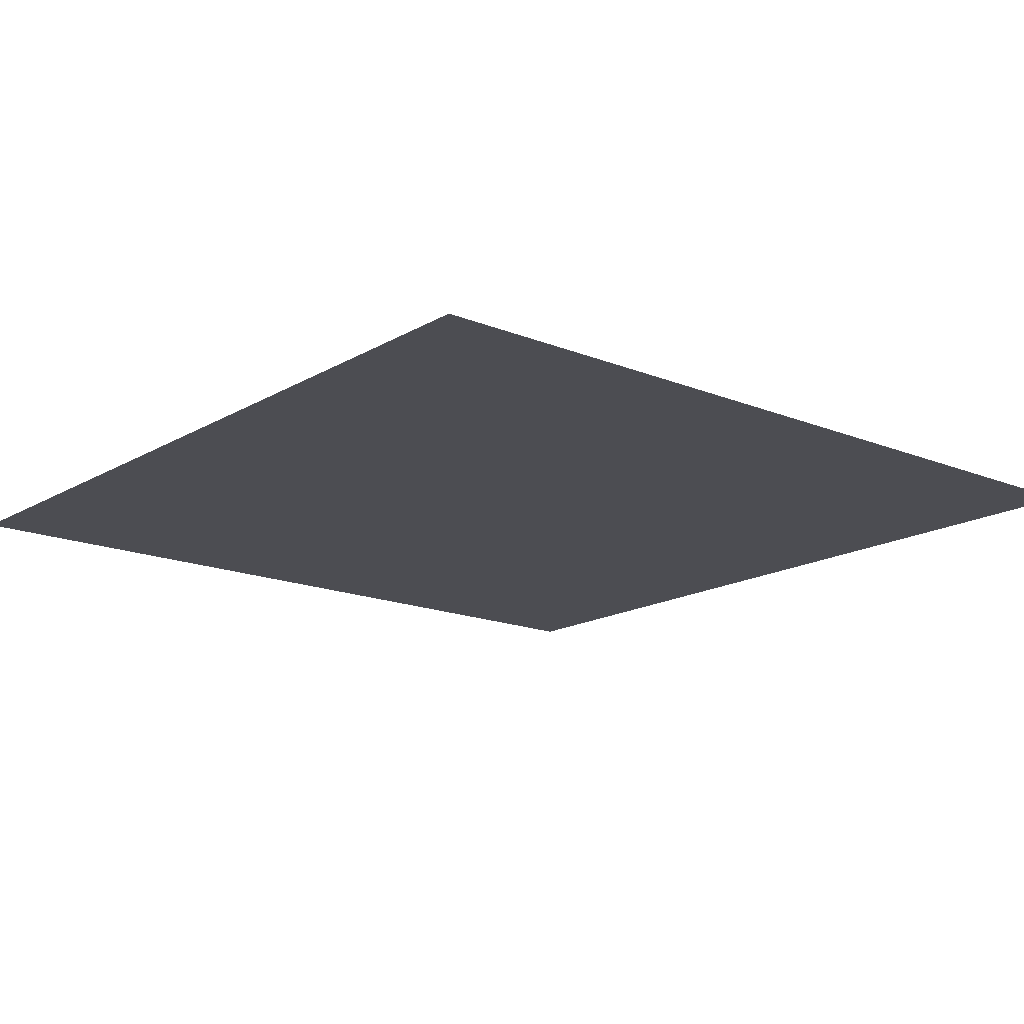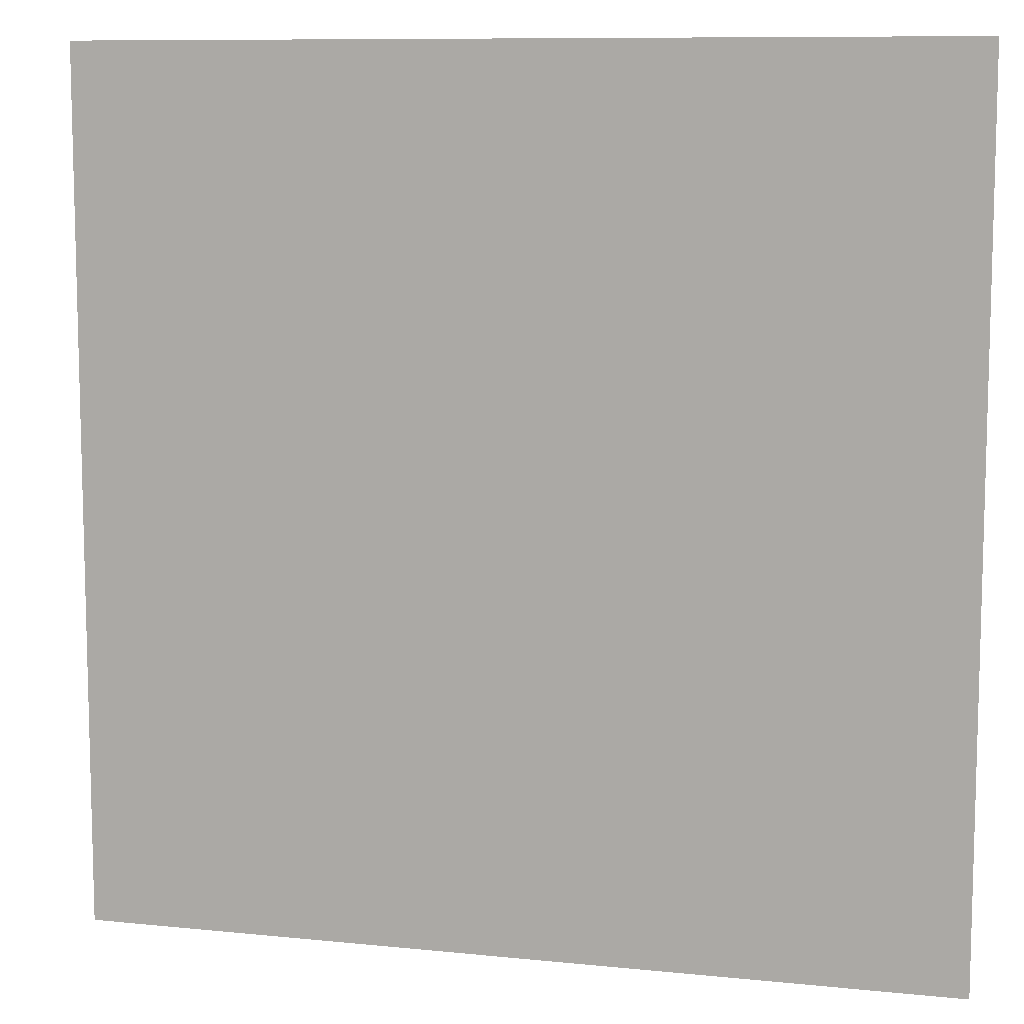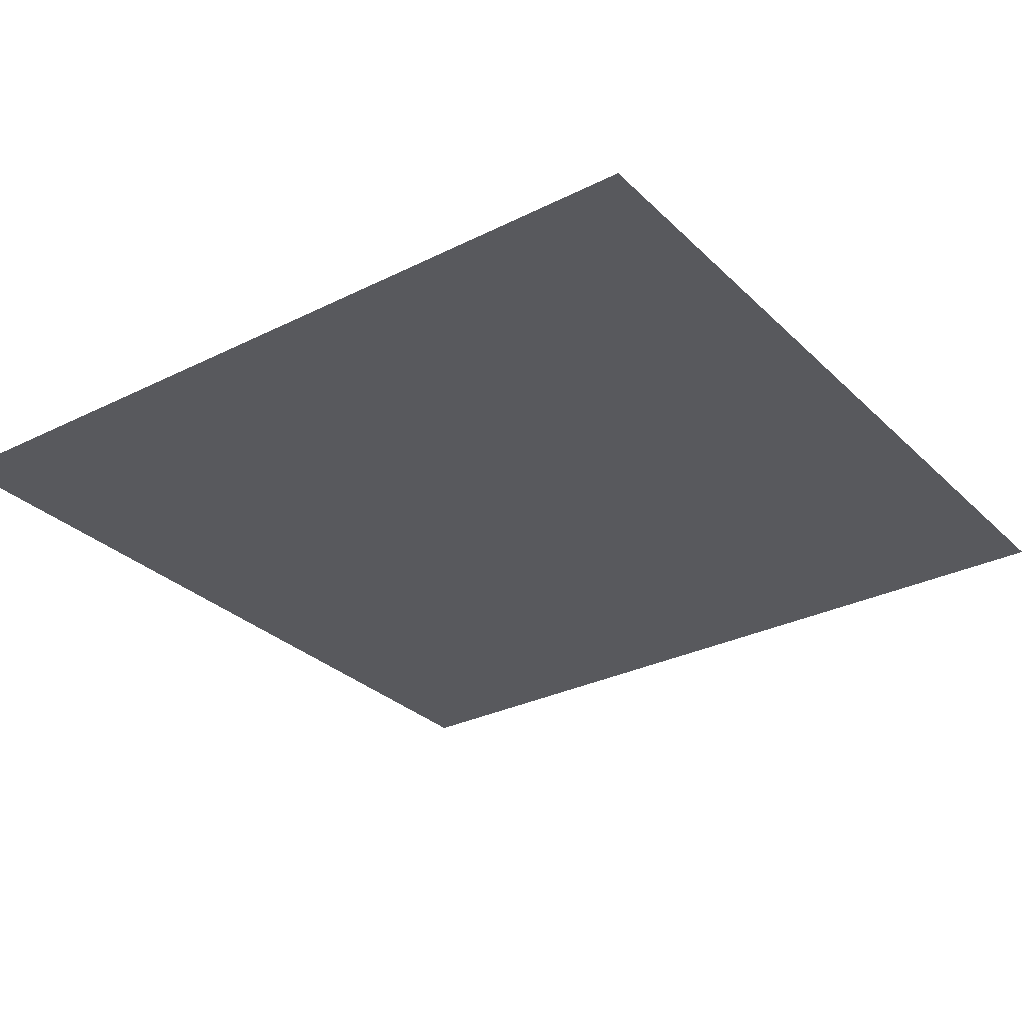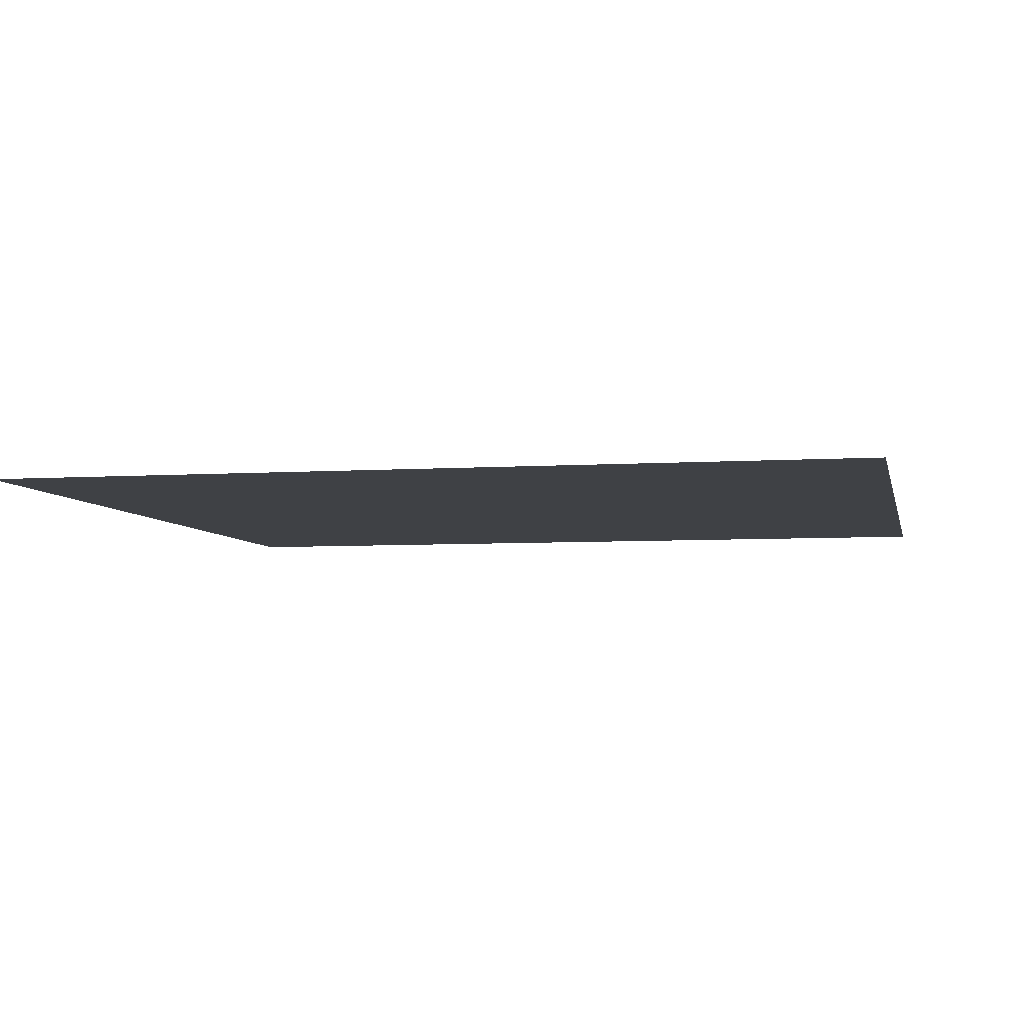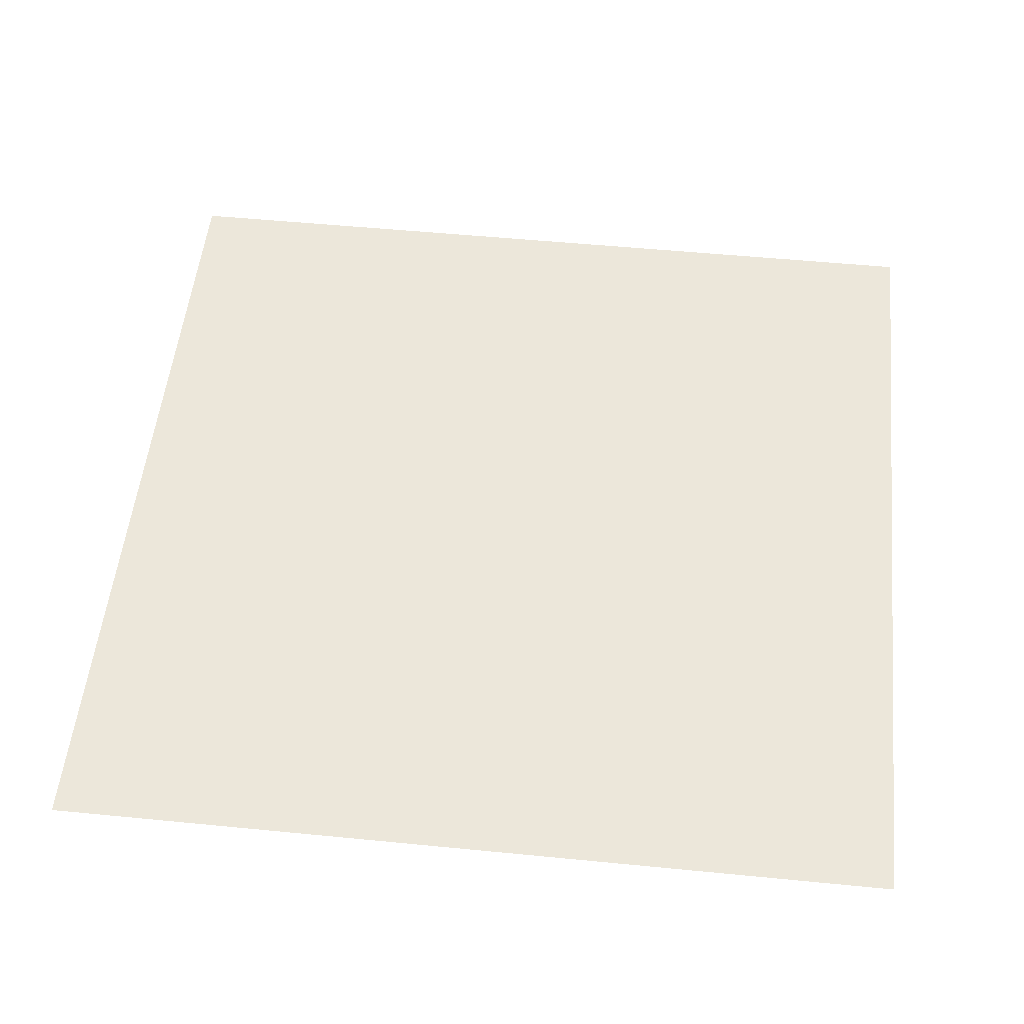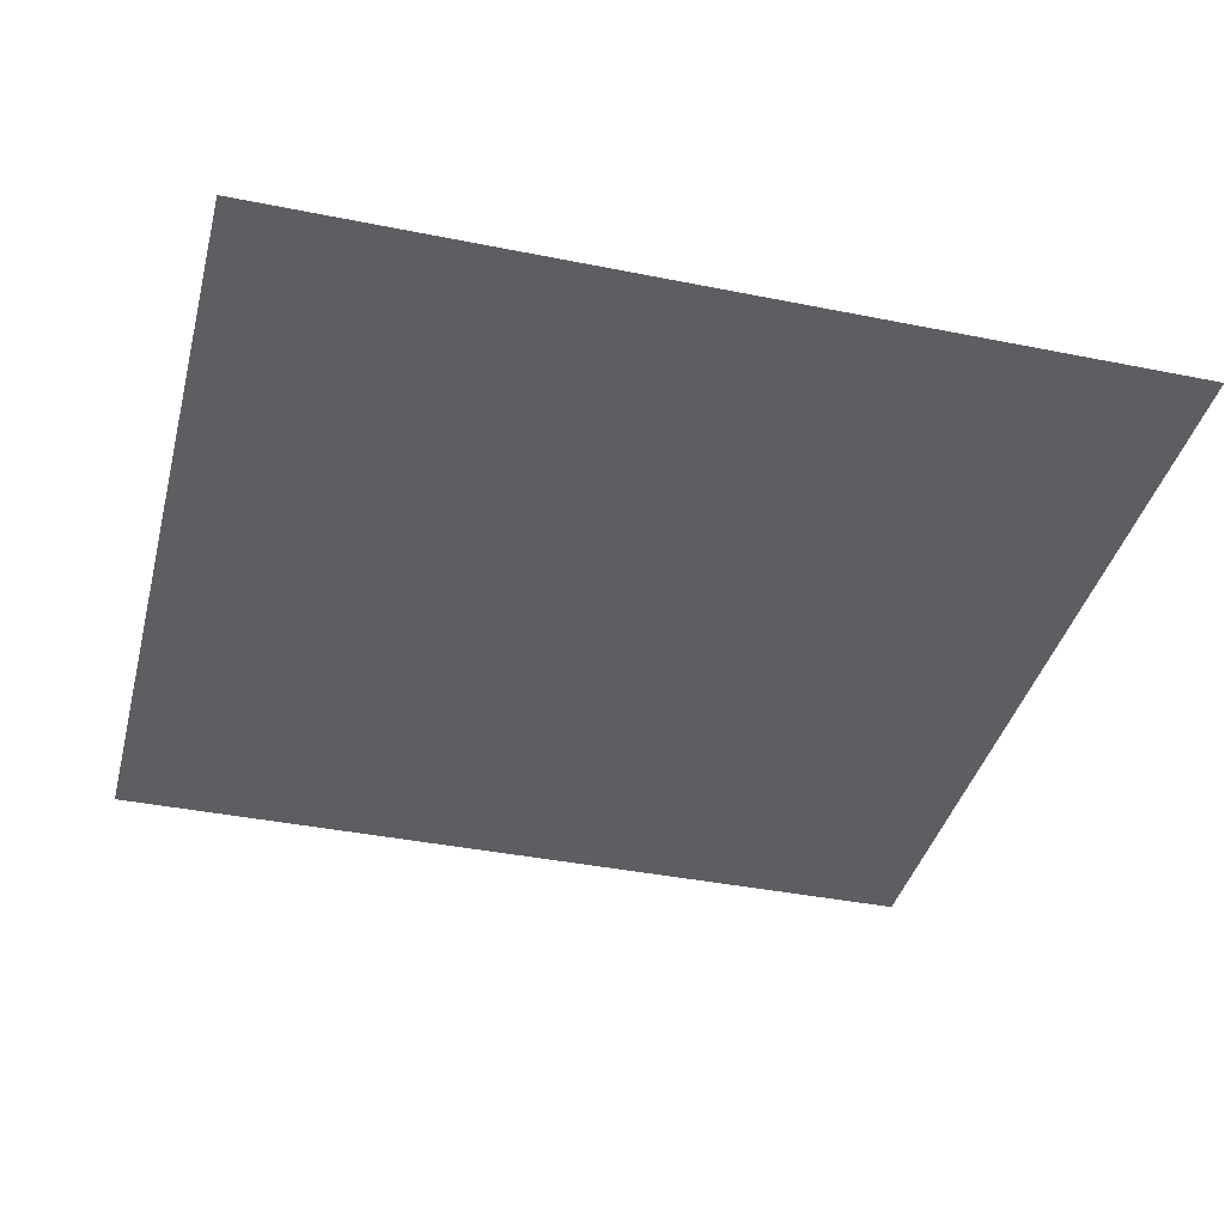
<metadata>
{"format":"obj","ext":"obj","renderer":"f3d","projection":"perspective","resolution":1024,"background":"white","views":[{"elev":-16.3,"azim":140.1,"up":"+Y"},{"elev":9.5,"azim":15.1,"up":"+Z"},{"elev":-30.0,"azim":-143.9,"up":"+Y"},{"elev":-5.5,"azim":11.7,"up":"+Y"},{"elev":53.1,"azim":-84.0,"up":"+Y"},{"elev":-39.0,"azim":-104.2,"up":"+Y"}]}
</metadata>
<code>
v 246 0 246
v -246 0 -246
v -246 0 246
v -246 0 -246
v 246 0 246
v 246 0 -246
f 1 2 3
f 4 5 6

</code>
